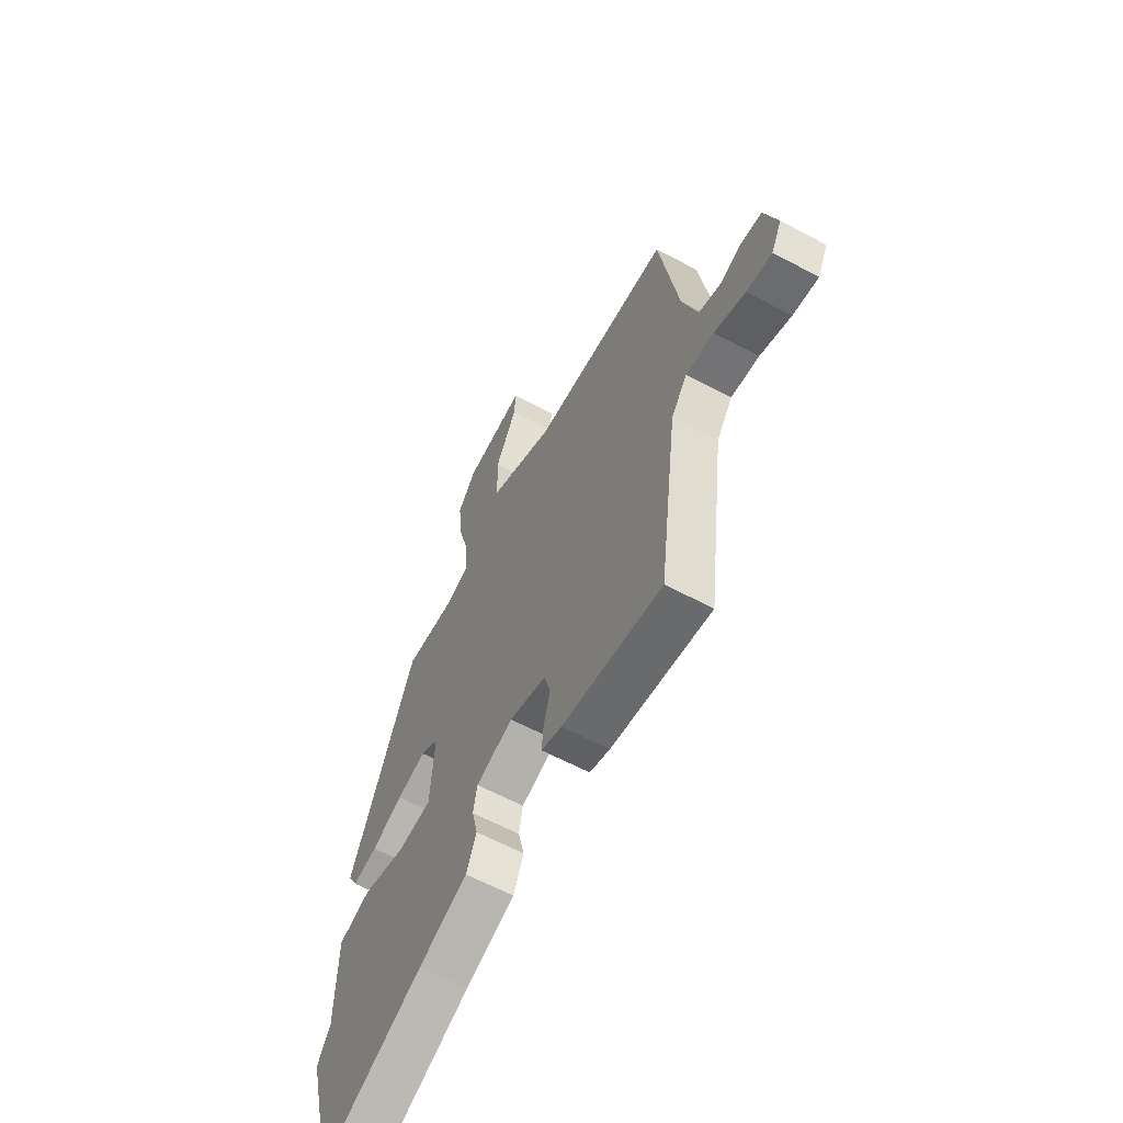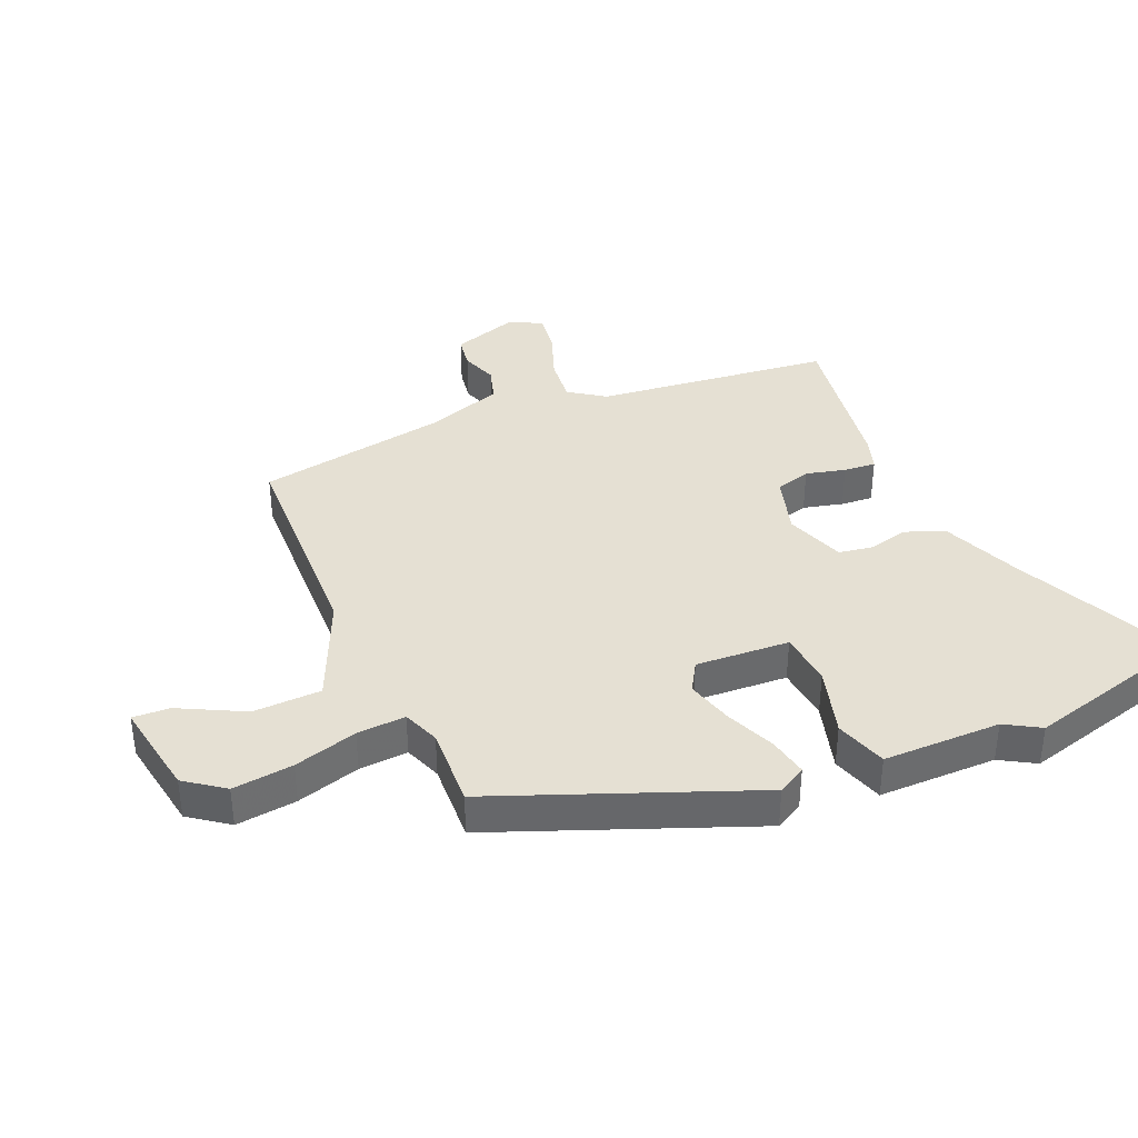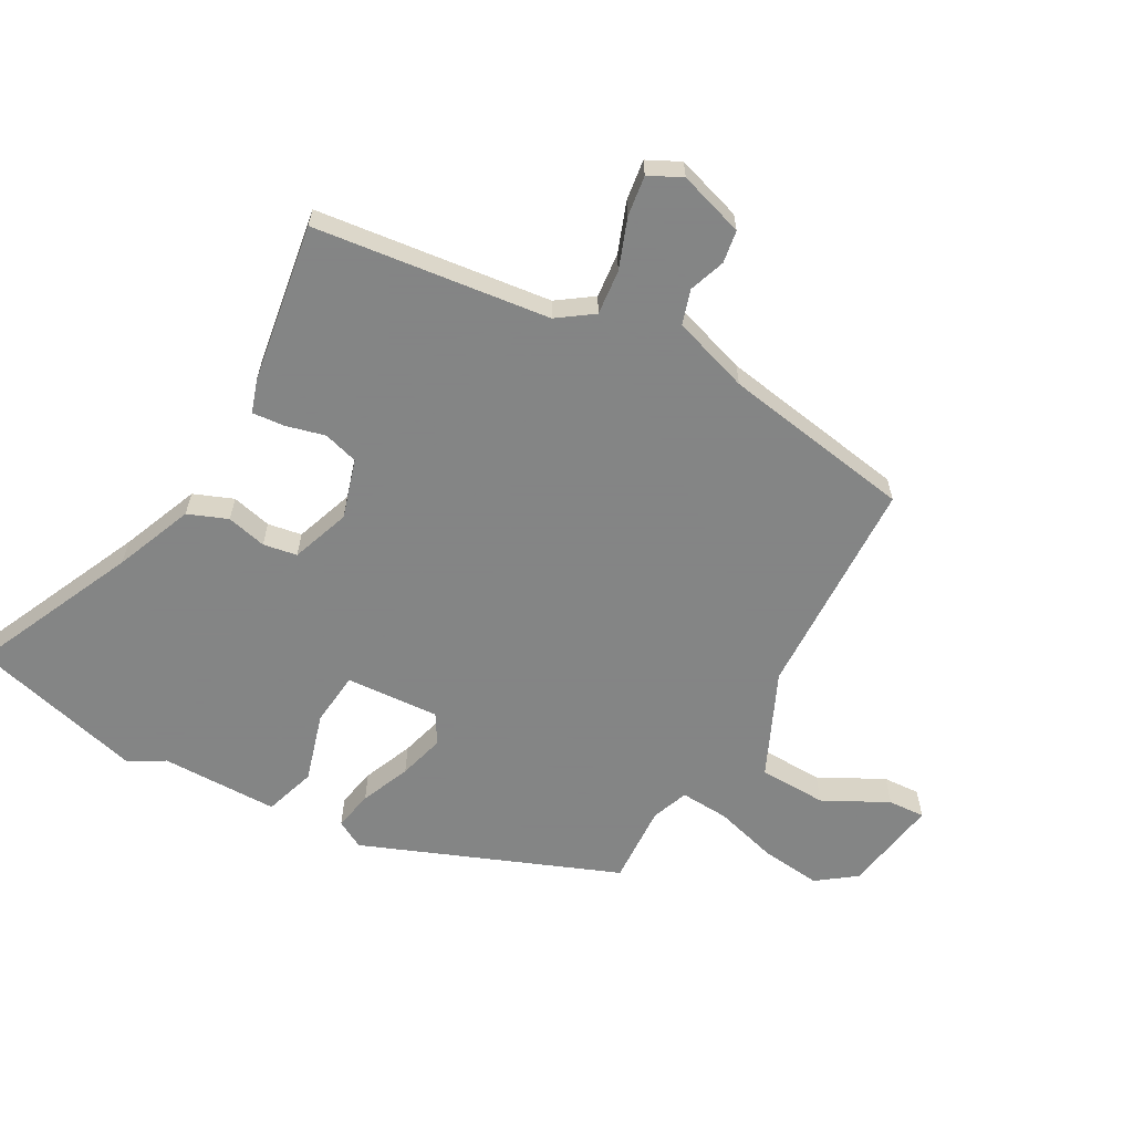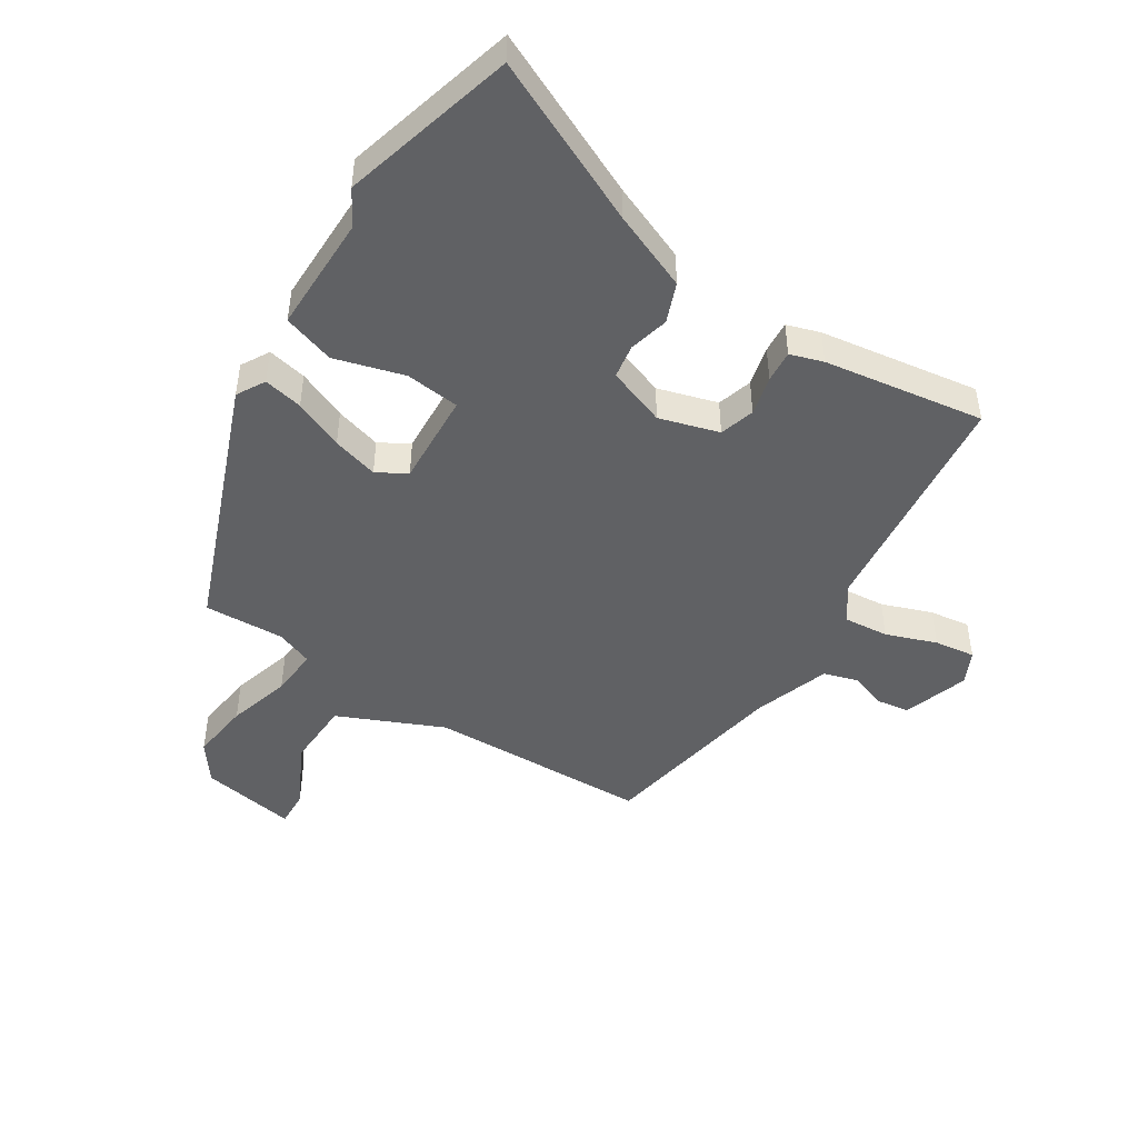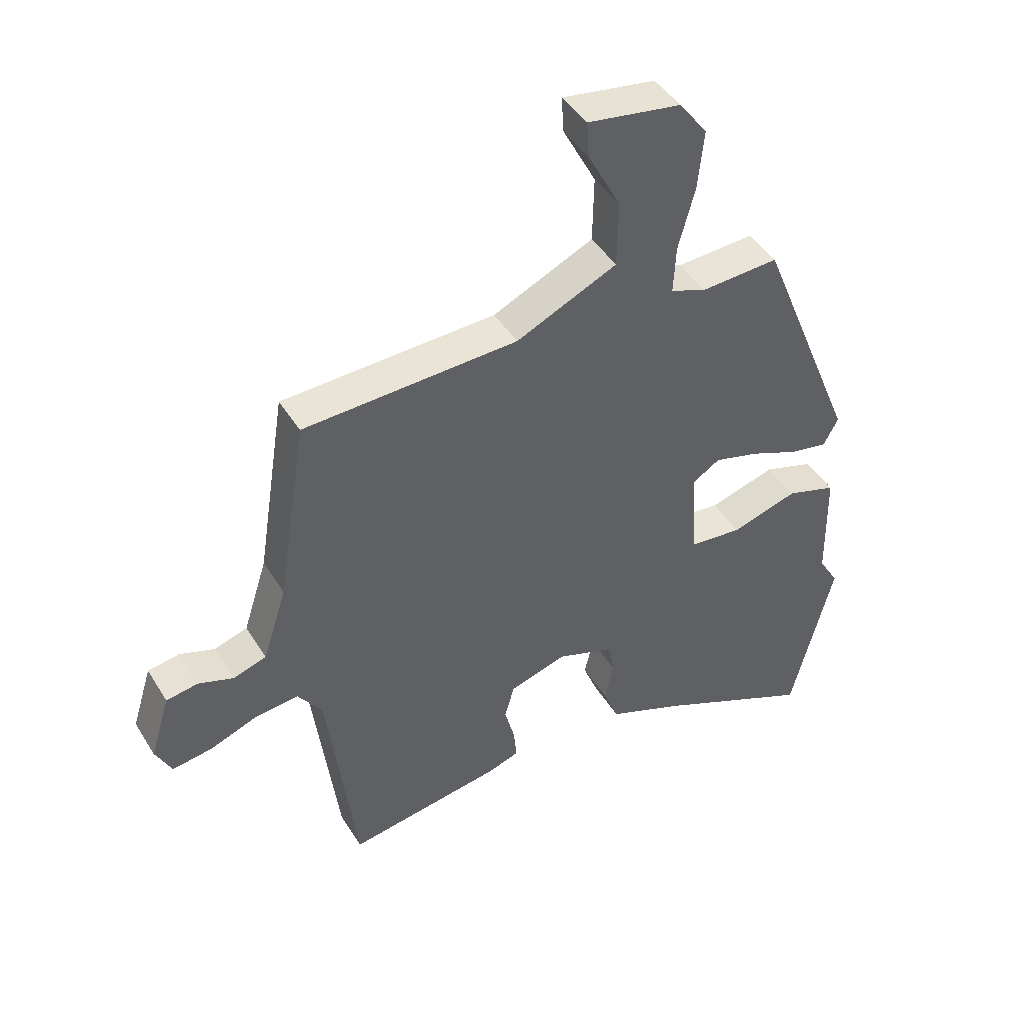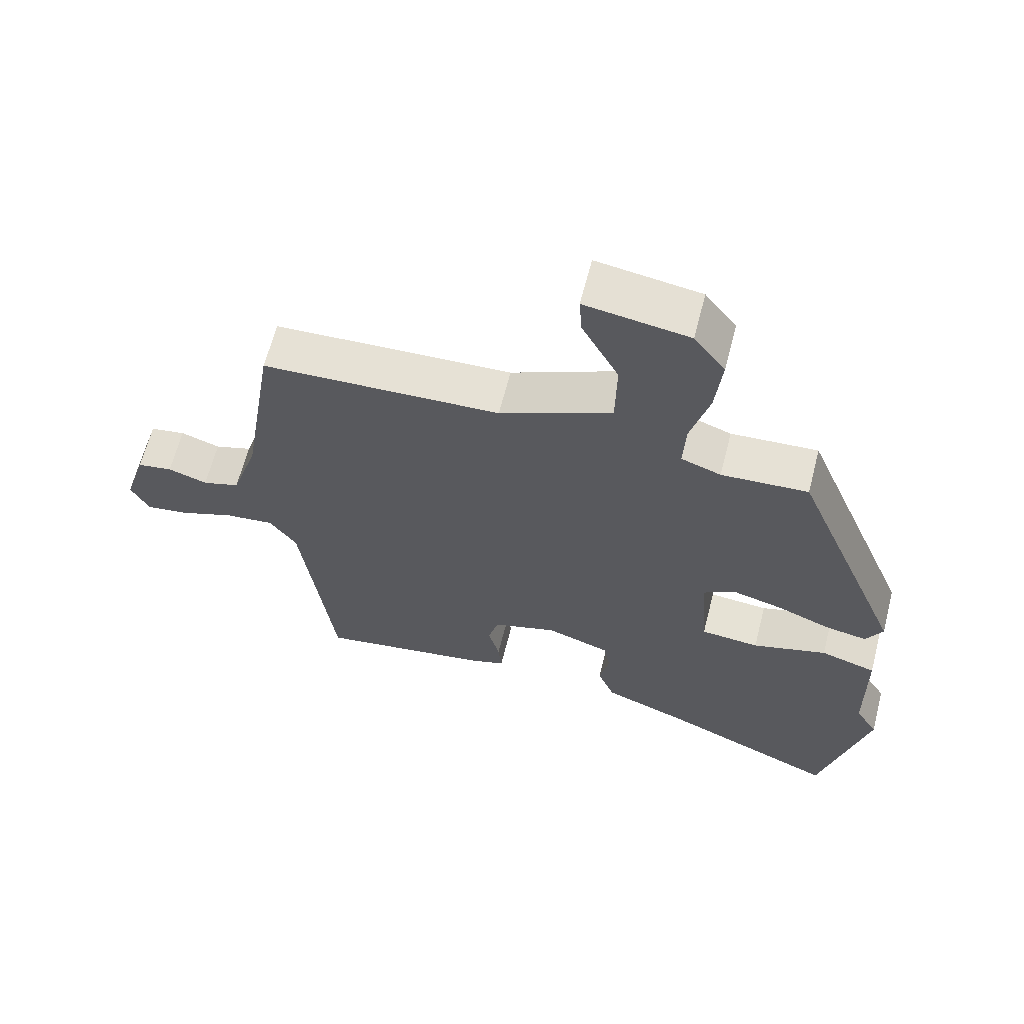
<metadata>
{"format":"obj","ext":"obj","renderer":"f3d","projection":"perspective","resolution":1024,"background":"white","views":[{"elev":-61.8,"azim":-118.5,"up":"+Z"},{"elev":38.1,"azim":66.0,"up":"+Y"},{"elev":-61.6,"azim":-119.6,"up":"+Y"},{"elev":-46.8,"azim":146.5,"up":"+Y"},{"elev":44.3,"azim":-29.7,"up":"+Z"},{"elev":63.8,"azim":14.3,"up":"+Z"}]}
</metadata>
<code>
v -0.447 0.07 -0.517
v -0.496 0.07 -0.135
v -0.537 0.07 -0.078
v -0.61 0.07 -0.086
v -0.691 0.07 -0.117
v -0.757 0.07 -0.127
v -0.784 0.07 -0.074
v -0.751 0.07 0.033
v -0.698 0.07 0.042
v -0.639 0.07 0.022
v -0.583 0.07 0.04
v -0.543 0.07 0.165
v -0.494 0.07 0.475
v -0.135 0.07 0.491
v 0.034 0.07 0.569
v 0.036 0.07 0.679
v -0.019 0.07 0.783
v -0.023 0.07 0.843
v 0.133 0.07 0.819
v 0.18 0.07 0.757
v 0.17 0.07 0.659
v 0.142 0.07 0.556
v 0.138 0.07 0.477
v 0.198 0.07 0.455
v 0.328 0.07 0.463
v 0.496 0.07 0.052
v 0.471 0.07 0.006
v 0.407 0.07 0.018
v 0.326 0.07 0.051
v 0.251 0.07 0.071
v 0.204 0.07 0.042
v 0.215 0.07 -0.11
v 0.303 0.07 -0.118
v 0.415 0.07 -0.084
v 0.499 0.07 -0.11
v 0.502 0.07 -0.301
v 0.536 0.07 -0.357
v 0.465 0.07 -0.639
v 0.199 0.07 -0.52
v 0.072 0.07 -0.47
v 0.046 0.07 -0.406
v 0.061 0.07 -0.341
v 0.051 0.07 -0.286
v -0.045 0.07 -0.253
v -0.141 0.07 -0.283
v -0.157 0.07 -0.34
v -0.14 0.07 -0.404
v -0.135 0.07 -0.456
v -0.188 0.07 -0.474
v -0.447 0 -0.517
v -0.496 0 -0.135
v -0.537 0 -0.078
v -0.61 0 -0.086
v -0.691 0 -0.117
v -0.757 0 -0.127
v -0.784 0 -0.074
v -0.751 0 0.033
v -0.698 0 0.042
v -0.639 0 0.022
v -0.583 0 0.04
v -0.543 0 0.165
v -0.494 0 0.475
v -0.135 0 0.491
v 0.034 0 0.569
v 0.036 0 0.679
v -0.019 0 0.783
v -0.023 0 0.843
v 0.133 0 0.819
v 0.18 0 0.757
v 0.17 0 0.659
v 0.142 0 0.556
v 0.138 0 0.477
v 0.198 0 0.455
v 0.328 0 0.463
v 0.496 0 0.052
v 0.471 0 0.006
v 0.407 0 0.018
v 0.326 0 0.051
v 0.251 0 0.071
v 0.204 0 0.042
v 0.215 0 -0.11
v 0.303 0 -0.118
v 0.415 0 -0.084
v 0.499 0 -0.11
v 0.502 0 -0.301
v 0.536 0 -0.357
v 0.465 0 -0.639
v 0.199 0 -0.52
v 0.072 0 -0.47
v 0.046 0 -0.406
v 0.061 0 -0.341
v 0.051 0 -0.286
v -0.045 0 -0.253
v -0.141 0 -0.283
v -0.157 0 -0.34
v -0.14 0 -0.404
v -0.135 0 -0.456
v -0.188 0 -0.474
f 49 1 2
f 48 49 2
f 47 48 2
f 46 47 2
f 45 46 2 3
f 44 45 3
f 43 44 3
f 39 40 41 42
f 39 42 43
f 38 39 43
f 37 38 43
f 36 37 43
f 35 36 43
f 34 35 43
f 33 34 43
f 32 33 43 3
f 27 28 29
f 26 27 29
f 25 26 29
f 24 25 29
f 23 24 29 30
f 20 21 22
f 19 20 22
f 18 19 22
f 17 18 22
f 16 17 22
f 15 16 22 23
f 23 30 31
f 15 23 31
f 14 15 31
f 8 9 10
f 7 8 10
f 6 7 10
f 5 6 10
f 4 5 10
f 3 4 10 11
f 31 32 3
f 14 31 3
f 13 14 3
f 12 13 3
f 3 11 12
f 51 50 98
f 51 98 97
f 51 97 96
f 51 96 95
f 52 51 95 94
f 52 94 93
f 52 93 92
f 91 90 89 88
f 92 91 88
f 92 88 87
f 92 87 86
f 92 86 85
f 92 85 84
f 92 84 83
f 92 83 82
f 52 92 82 81
f 78 77 76
f 78 76 75
f 78 75 74
f 78 74 73
f 79 78 73 72
f 71 70 69
f 71 69 68
f 71 68 67
f 71 67 66
f 71 66 65
f 72 71 65 64
f 80 79 72
f 80 72 64
f 80 64 63
f 59 58 57
f 59 57 56
f 59 56 55
f 59 55 54
f 59 54 53
f 60 59 53 52
f 52 81 80
f 52 80 63
f 52 63 62
f 52 62 61
f 61 60 52
f 1 50 51 2
f 2 51 52 3
f 3 52 53 4
f 4 53 54 5
f 5 54 55 6
f 6 55 56 7
f 7 56 57 8
f 8 57 58 9
f 9 58 59 10
f 10 59 60 11
f 11 60 61 12
f 12 61 62 13
f 13 62 63 14
f 14 63 64 15
f 15 64 65 16
f 16 65 66 17
f 17 66 67 18
f 18 67 68 19
f 19 68 69 20
f 20 69 70 21
f 21 70 71 22
f 22 71 72 23
f 23 72 73 24
f 24 73 74 25
f 25 74 75 26
f 26 75 76 27
f 27 76 77 28
f 28 77 78 29
f 29 78 79 30
f 30 79 80 31
f 31 80 81 32
f 32 81 82 33
f 33 82 83 34
f 34 83 84 35
f 35 84 85 36
f 36 85 86 37
f 37 86 87 38
f 38 87 88 39
f 39 88 89 40
f 40 89 90 41
f 41 90 91 42
f 42 91 92 43
f 43 92 93 44
f 44 93 94 45
f 45 94 95 46
f 46 95 96 47
f 47 96 97 48
f 48 97 98 49
f 49 98 50 1

</code>
